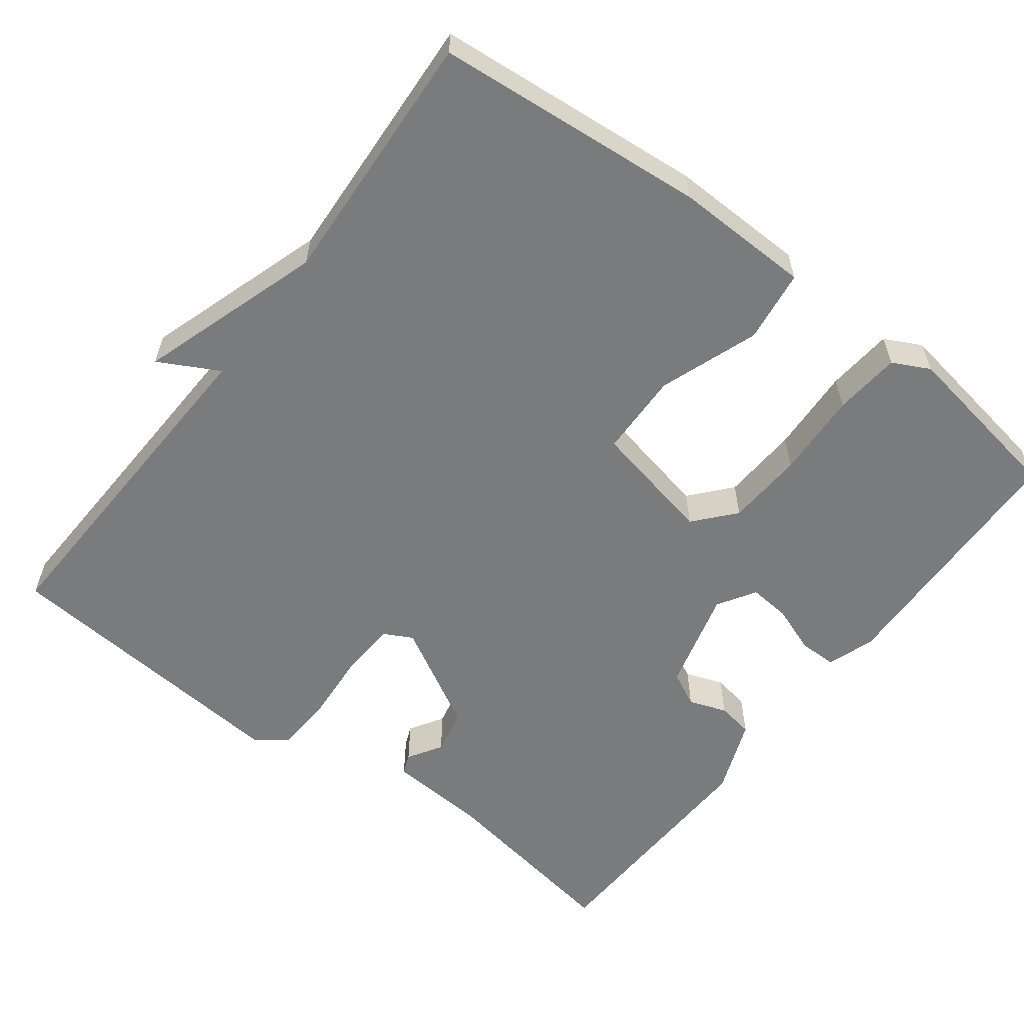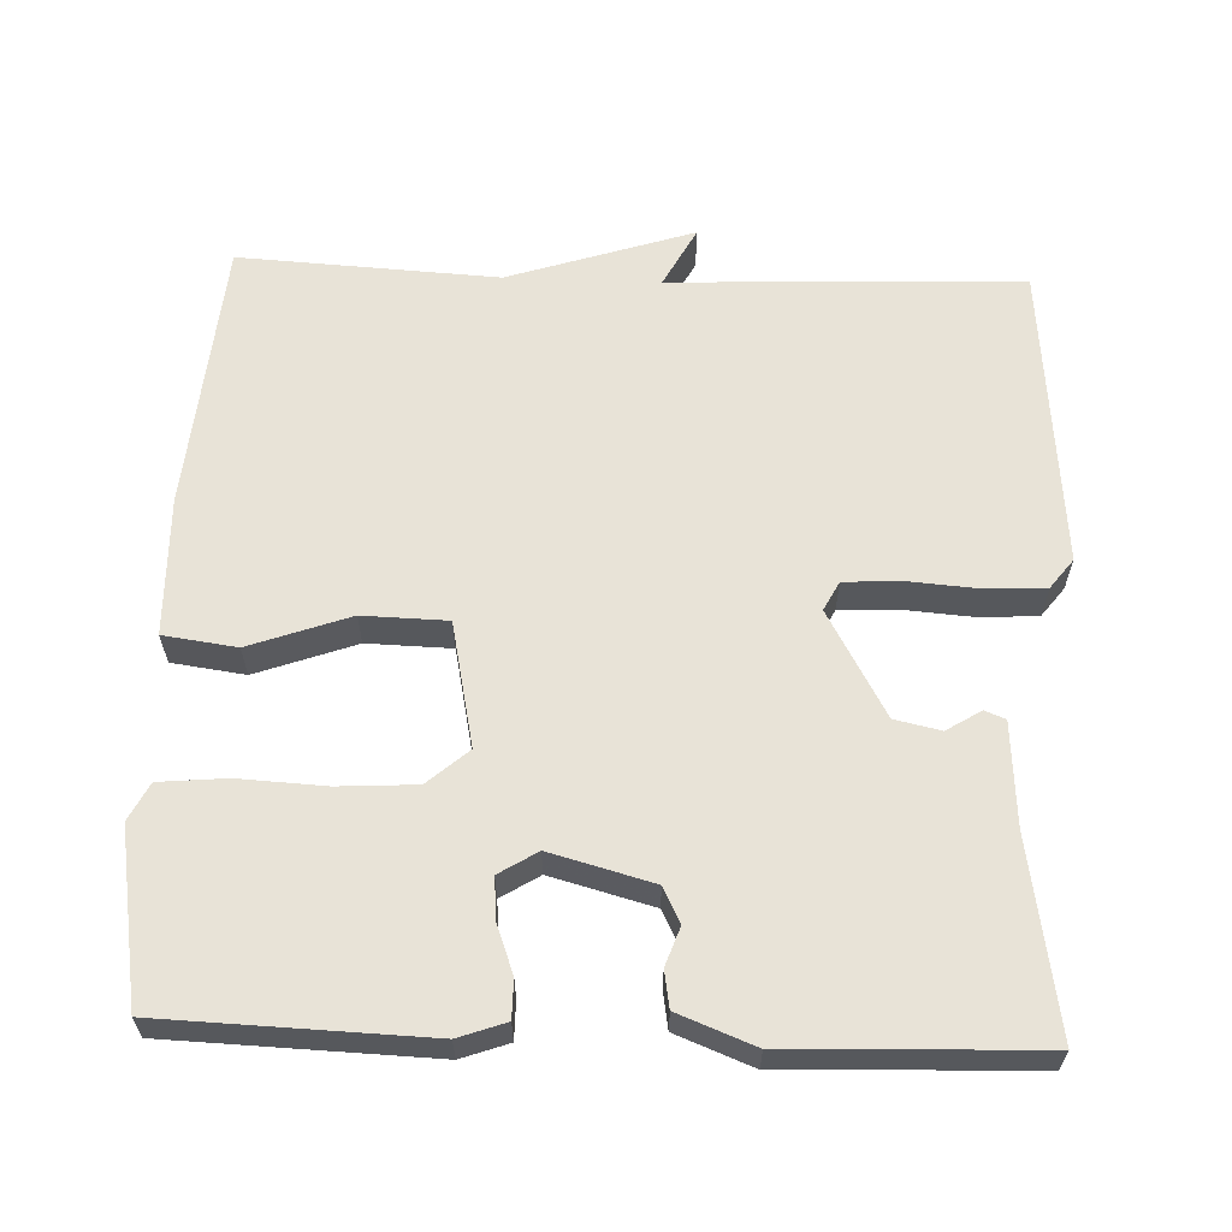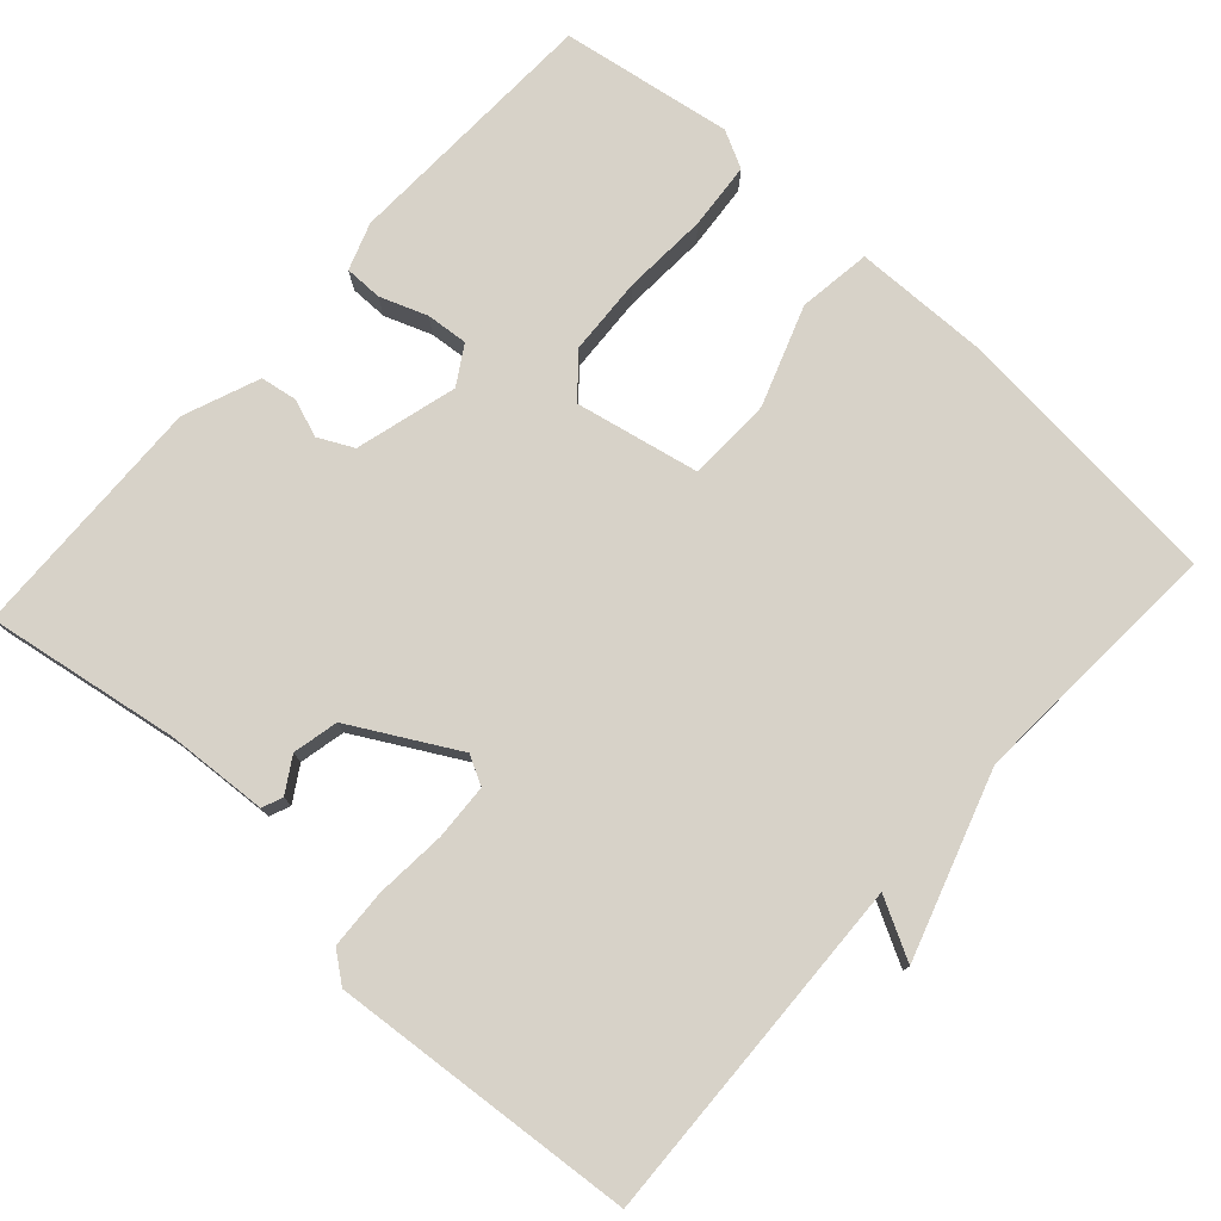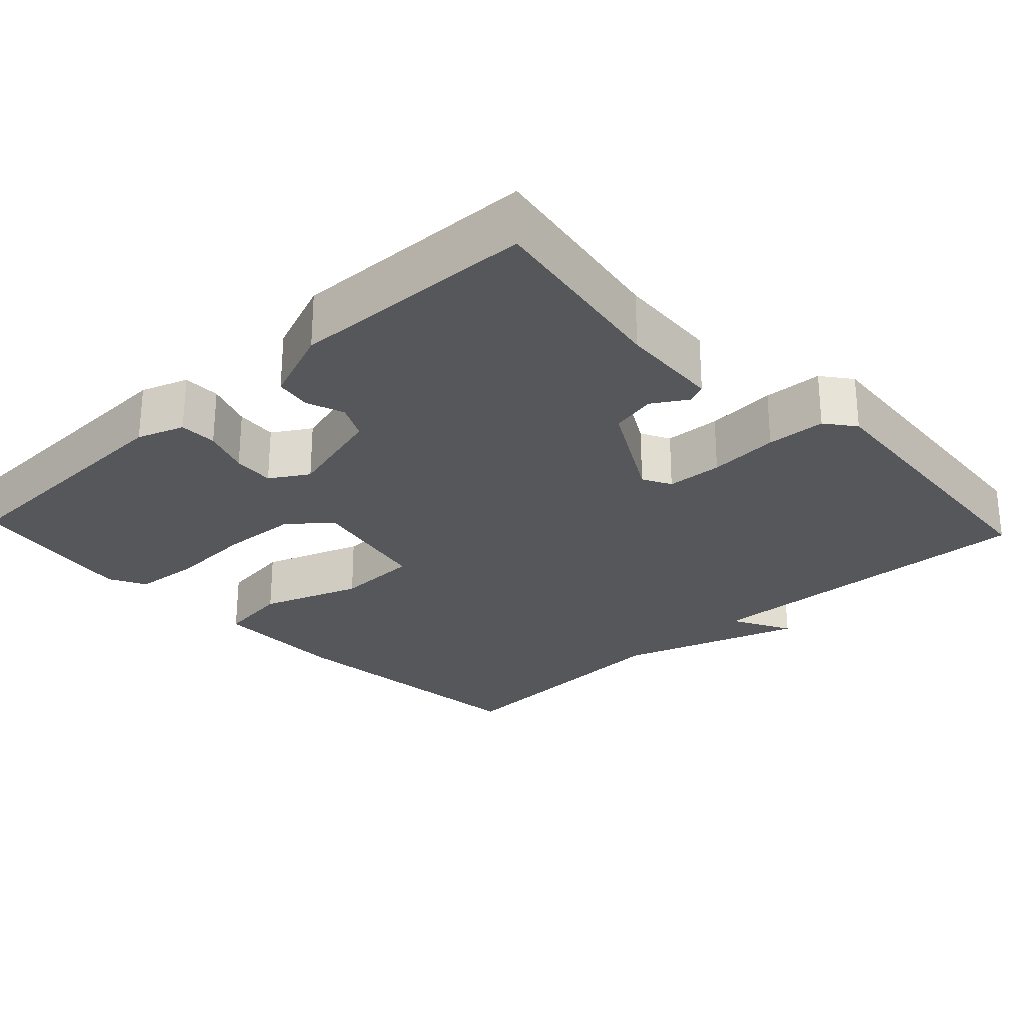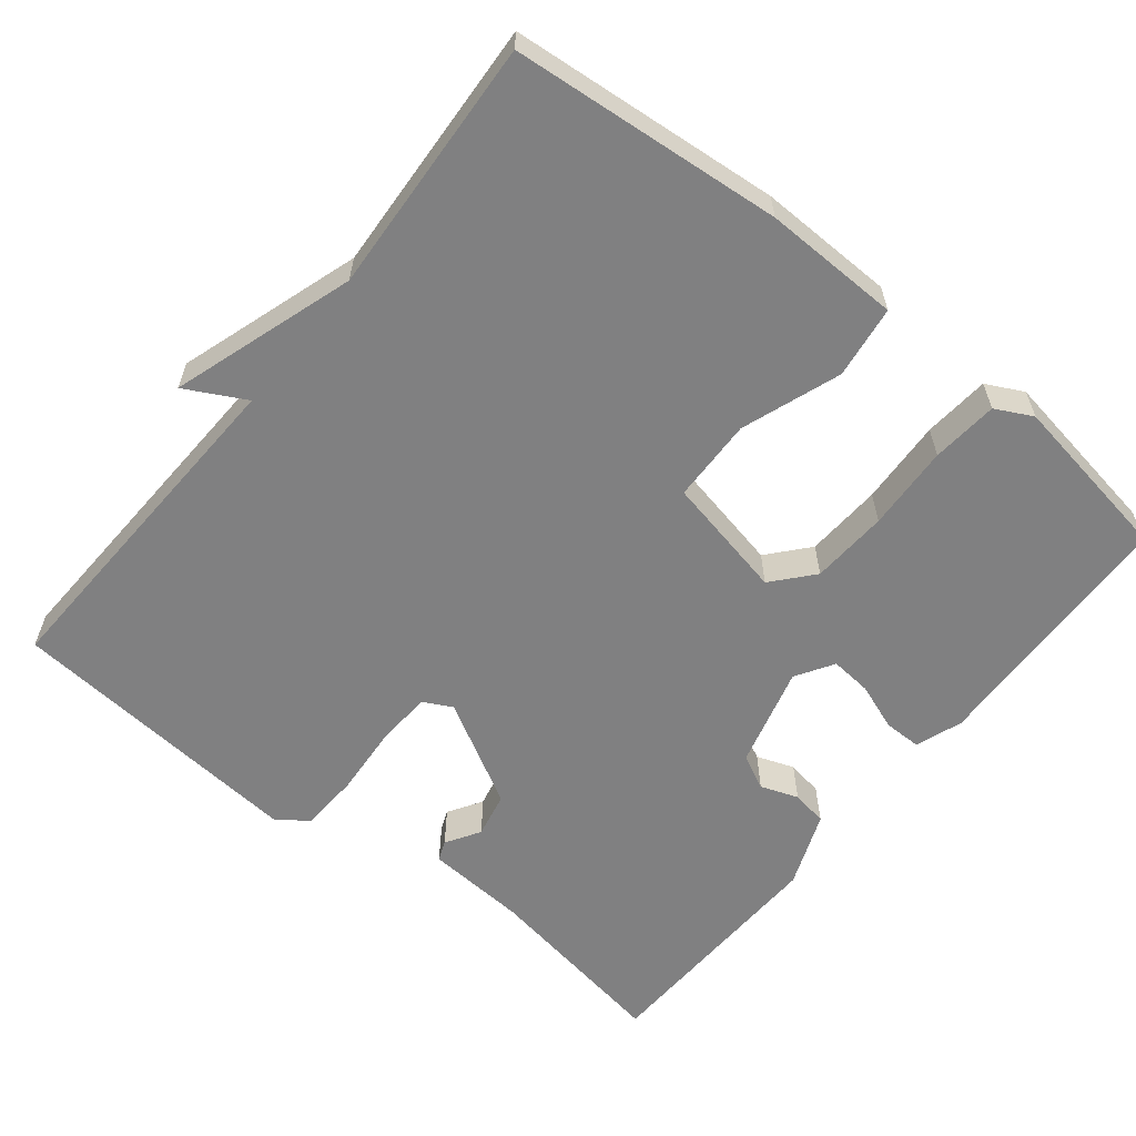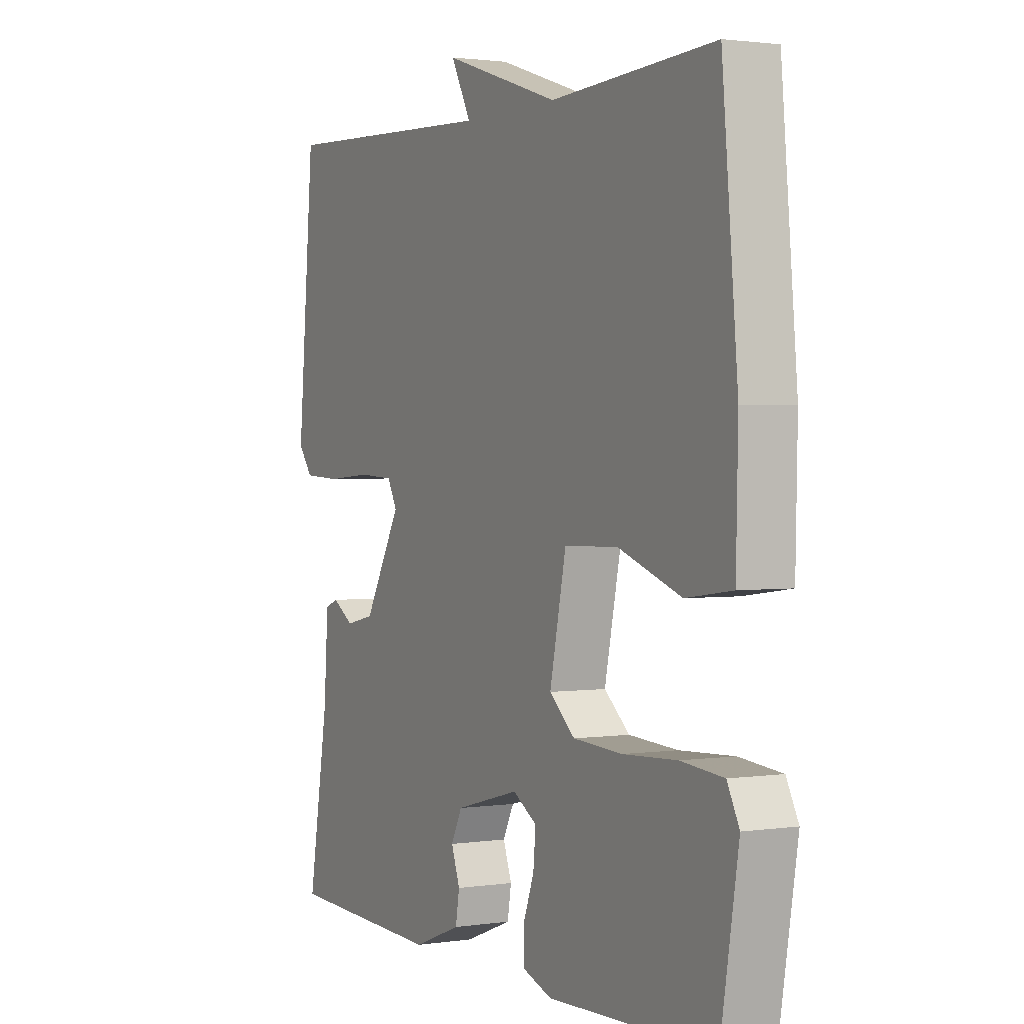
<metadata>
{"format":"obj","ext":"obj","renderer":"f3d","projection":"perspective","resolution":1024,"background":"white","views":[{"elev":-58.3,"azim":52.8,"up":"+Y"},{"elev":61.8,"azim":-177.9,"up":"+Y"},{"elev":77.4,"azim":-47.7,"up":"+Y"},{"elev":-26.7,"azim":-136.7,"up":"+Y"},{"elev":-60.1,"azim":51.3,"up":"+Y"},{"elev":1.6,"azim":61.8,"up":"+Z"}]}
</metadata>
<code>
v -0.5 0.07 -0.5
v -0.458 0.07 -0.246
v -0.449 0.07 -0.112
v -0.422 0.07 -0.101
v -0.377 0.07 -0.129
v -0.317 0.07 -0.116
v -0.24 0.07 0.022
v -0.26 0.07 0.06
v -0.334 0.07 0.064
v -0.427 0.07 0.057
v -0.505 0.07 0.061
v -0.535 0.07 0.1
v -0.5 0.07 0.5
v -0.04 0.07 0.481
v -0.082 0.07 0.56
v 0.16 0.07 0.481
v 0.5 0.07 0.5
v 0.532 0.07 0.142
v 0.528 0.07 -0.039
v 0.432 0.07 -0.052
v 0.301 0.07 -0.005
v 0.19 0.07 -0.008
v 0.156 0.07 -0.171
v 0.209 0.07 -0.217
v 0.311 0.07 -0.223
v 0.424 0.07 -0.217
v 0.512 0.07 -0.225
v 0.537 0.07 -0.274
v 0.5 0.07 -0.5
v 0.156 0.07 -0.512
v 0.094 0.07 -0.49
v 0.094 0.07 -0.44
v 0.117 0.07 -0.378
v 0.122 0.07 -0.323
v 0.072 0.07 -0.292
v -0.062 0.07 -0.328
v -0.085 0.07 -0.374
v -0.067 0.07 -0.424
v -0.075 0.07 -0.472
v -0.175 0.07 -0.511
v -0.5 0 -0.5
v -0.458 0 -0.246
v -0.449 0 -0.112
v -0.422 0 -0.101
v -0.377 0 -0.129
v -0.317 0 -0.116
v -0.24 0 0.022
v -0.26 0 0.06
v -0.334 0 0.064
v -0.427 0 0.057
v -0.505 0 0.061
v -0.535 0 0.1
v -0.5 0 0.5
v -0.04 0 0.481
v -0.082 0 0.56
v 0.16 0 0.481
v 0.5 0 0.5
v 0.532 0 0.142
v 0.528 0 -0.039
v 0.432 0 -0.052
v 0.301 0 -0.005
v 0.19 0 -0.008
v 0.156 0 -0.171
v 0.209 0 -0.217
v 0.311 0 -0.223
v 0.424 0 -0.217
v 0.512 0 -0.225
v 0.537 0 -0.274
v 0.5 0 -0.5
v 0.156 0 -0.512
v 0.094 0 -0.49
v 0.094 0 -0.44
v 0.117 0 -0.378
v 0.122 0 -0.323
v 0.072 0 -0.292
v -0.062 0 -0.328
v -0.085 0 -0.374
v -0.067 0 -0.424
v -0.075 0 -0.472
v -0.175 0 -0.511
f 40 1 2
f 39 40 2
f 38 39 2
f 37 38 2
f 3 4 5
f 2 3 5
f 37 2 5
f 36 37 5
f 35 36 5 6
f 31 32 33
f 30 31 33
f 29 30 33
f 28 29 33
f 27 28 33
f 26 27 33
f 25 26 33
f 24 25 33 34
f 23 24 34 35
f 19 20 21
f 18 19 21
f 17 18 21
f 16 17 21
f 14 15 16 21
f 14 21 22
f 12 13 14
f 11 12 14
f 10 11 14
f 9 10 14
f 8 9 14
f 22 23 35
f 14 22 35
f 8 14 35
f 7 8 35
f 6 7 35
f 42 41 80
f 42 80 79
f 42 79 78
f 42 78 77
f 45 44 43
f 45 43 42
f 45 42 77
f 45 77 76
f 46 45 76 75
f 73 72 71
f 73 71 70
f 73 70 69
f 73 69 68
f 73 68 67
f 73 67 66
f 73 66 65
f 74 73 65 64
f 75 74 64 63
f 61 60 59
f 61 59 58
f 61 58 57
f 61 57 56
f 61 56 55 54
f 62 61 54
f 54 53 52
f 54 52 51
f 54 51 50
f 54 50 49
f 54 49 48
f 75 63 62
f 75 62 54
f 75 54 48
f 75 48 47
f 75 47 46
f 1 41 42 2
f 2 42 43 3
f 3 43 44 4
f 4 44 45 5
f 5 45 46 6
f 6 46 47 7
f 7 47 48 8
f 8 48 49 9
f 9 49 50 10
f 10 50 51 11
f 11 51 52 12
f 12 52 53 13
f 13 53 54 14
f 14 54 55 15
f 15 55 56 16
f 16 56 57 17
f 17 57 58 18
f 18 58 59 19
f 19 59 60 20
f 20 60 61 21
f 21 61 62 22
f 22 62 63 23
f 23 63 64 24
f 24 64 65 25
f 25 65 66 26
f 26 66 67 27
f 27 67 68 28
f 28 68 69 29
f 29 69 70 30
f 30 70 71 31
f 31 71 72 32
f 32 72 73 33
f 33 73 74 34
f 34 74 75 35
f 35 75 76 36
f 36 76 77 37
f 37 77 78 38
f 38 78 79 39
f 39 79 80 40
f 40 80 41 1

</code>
